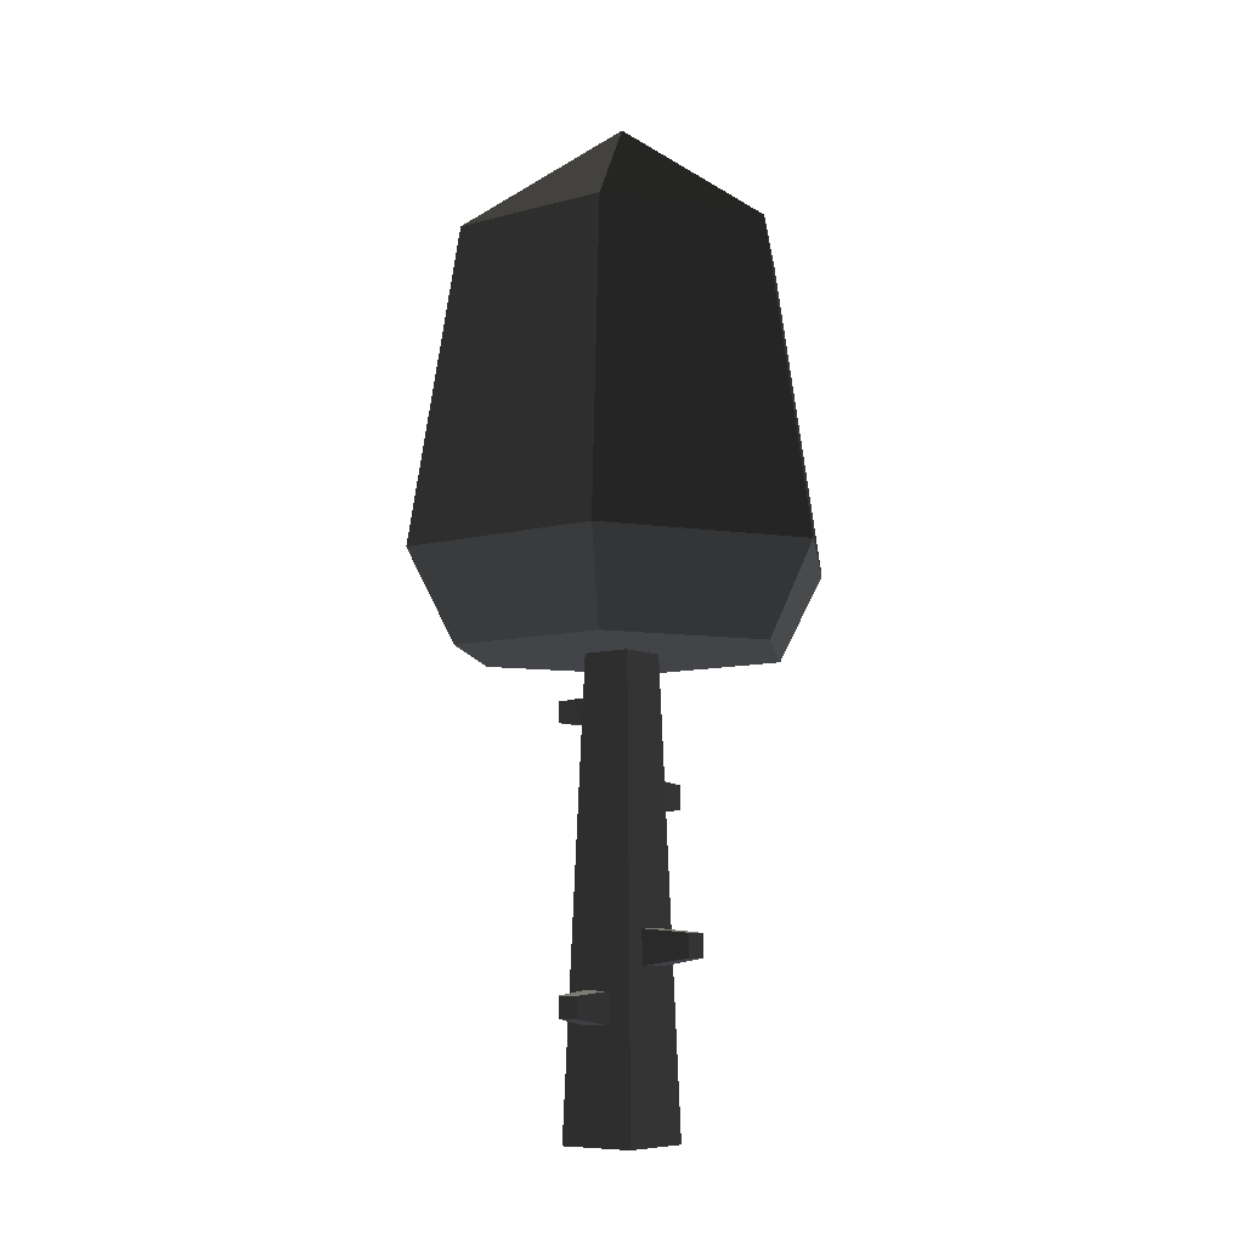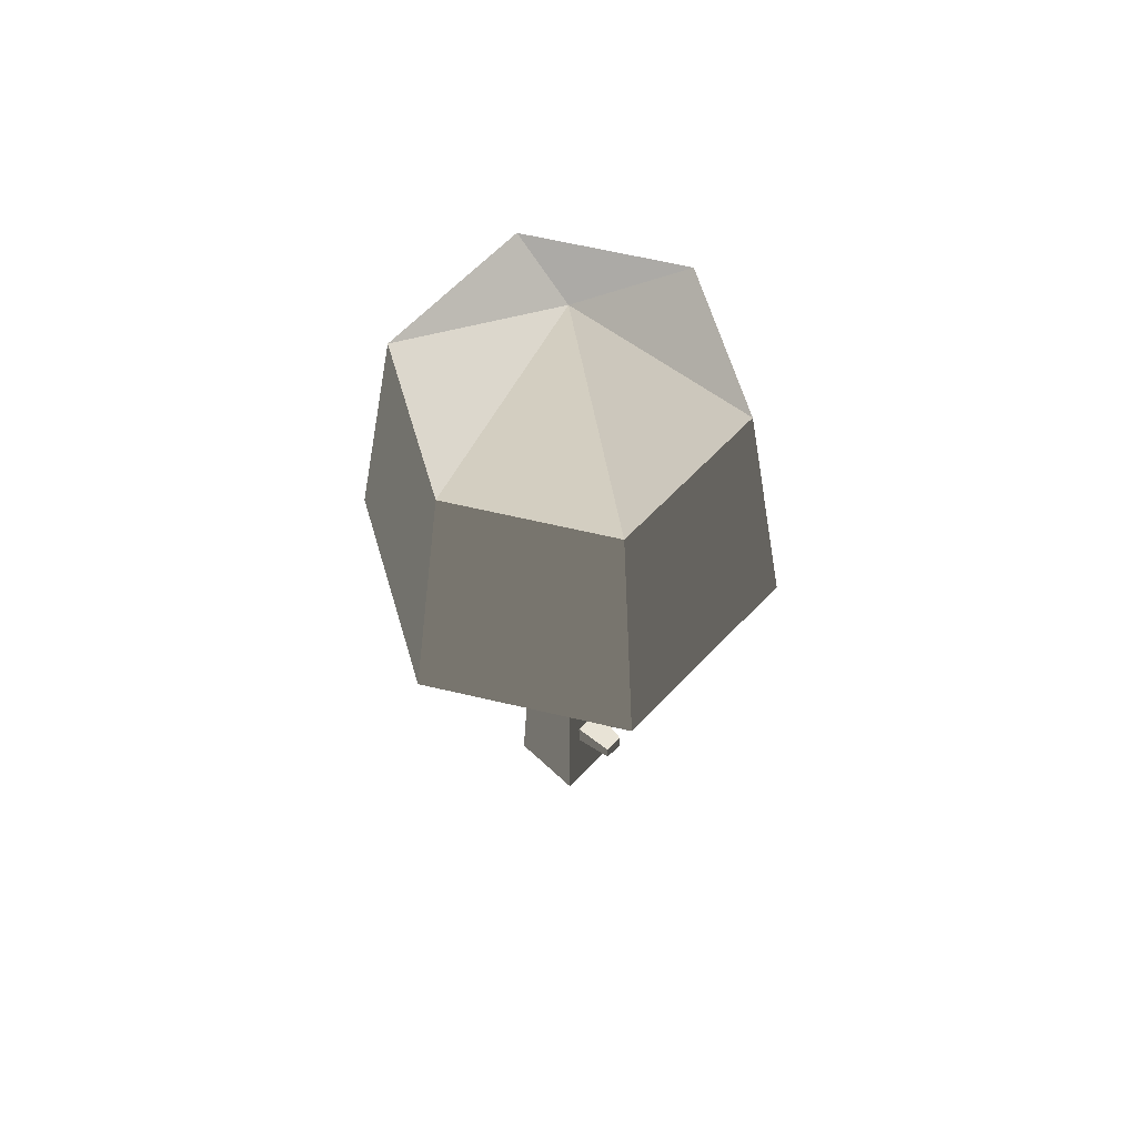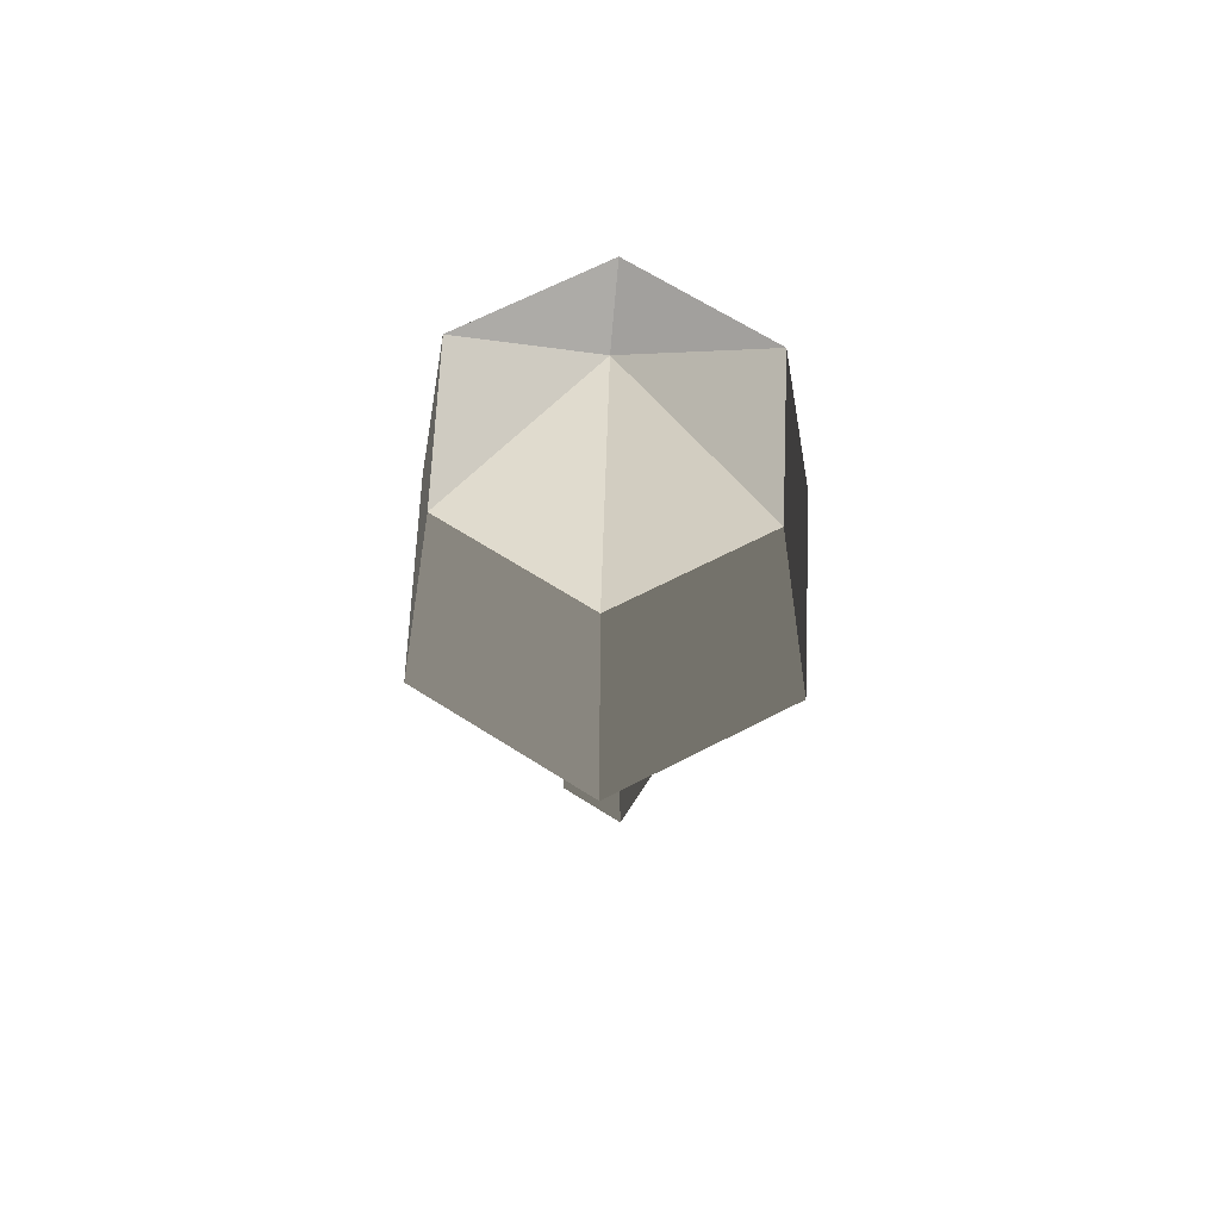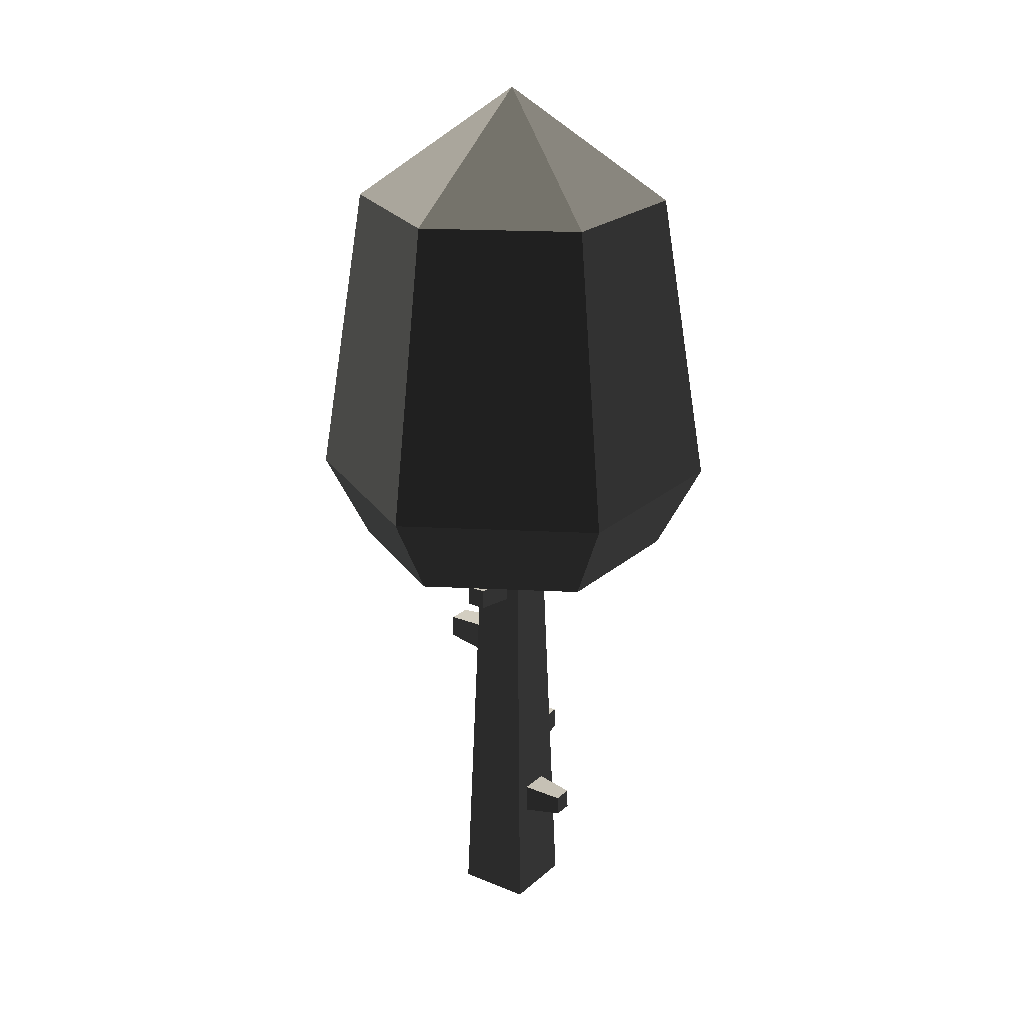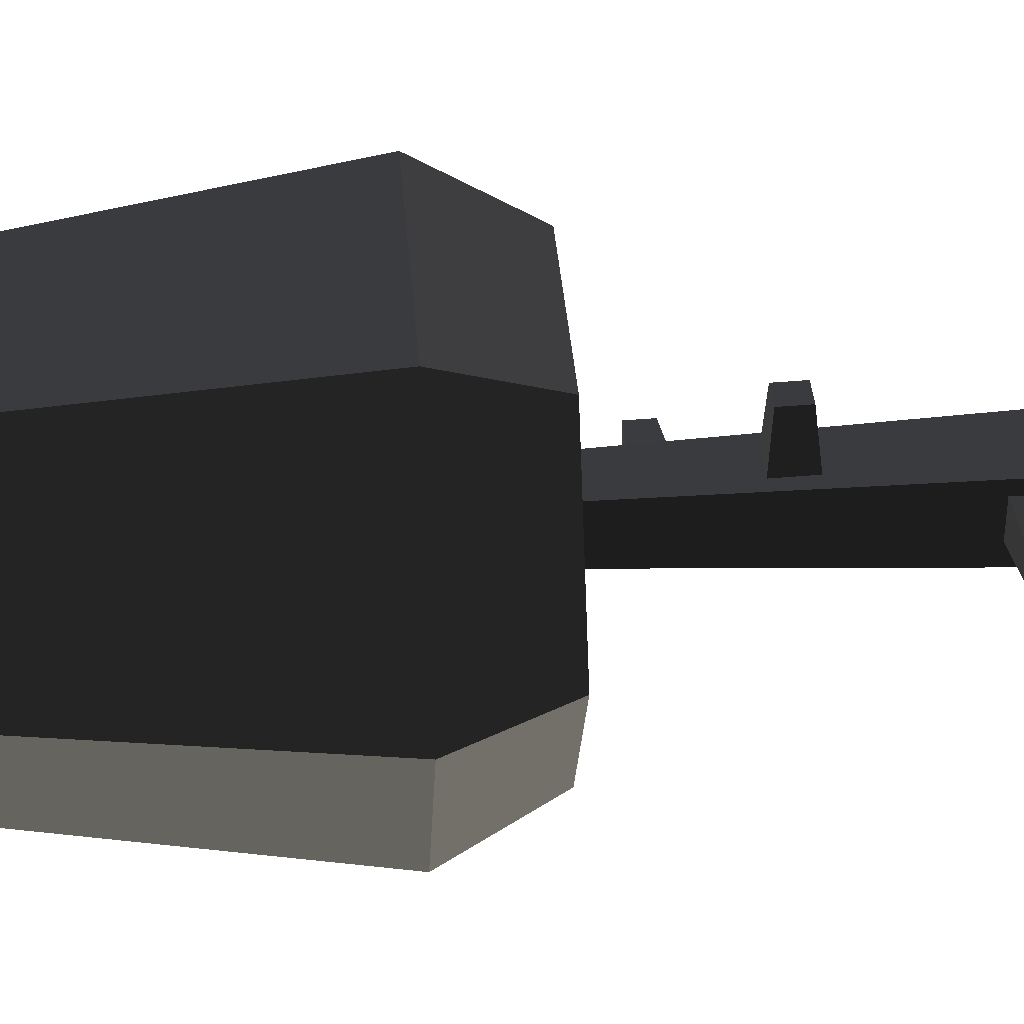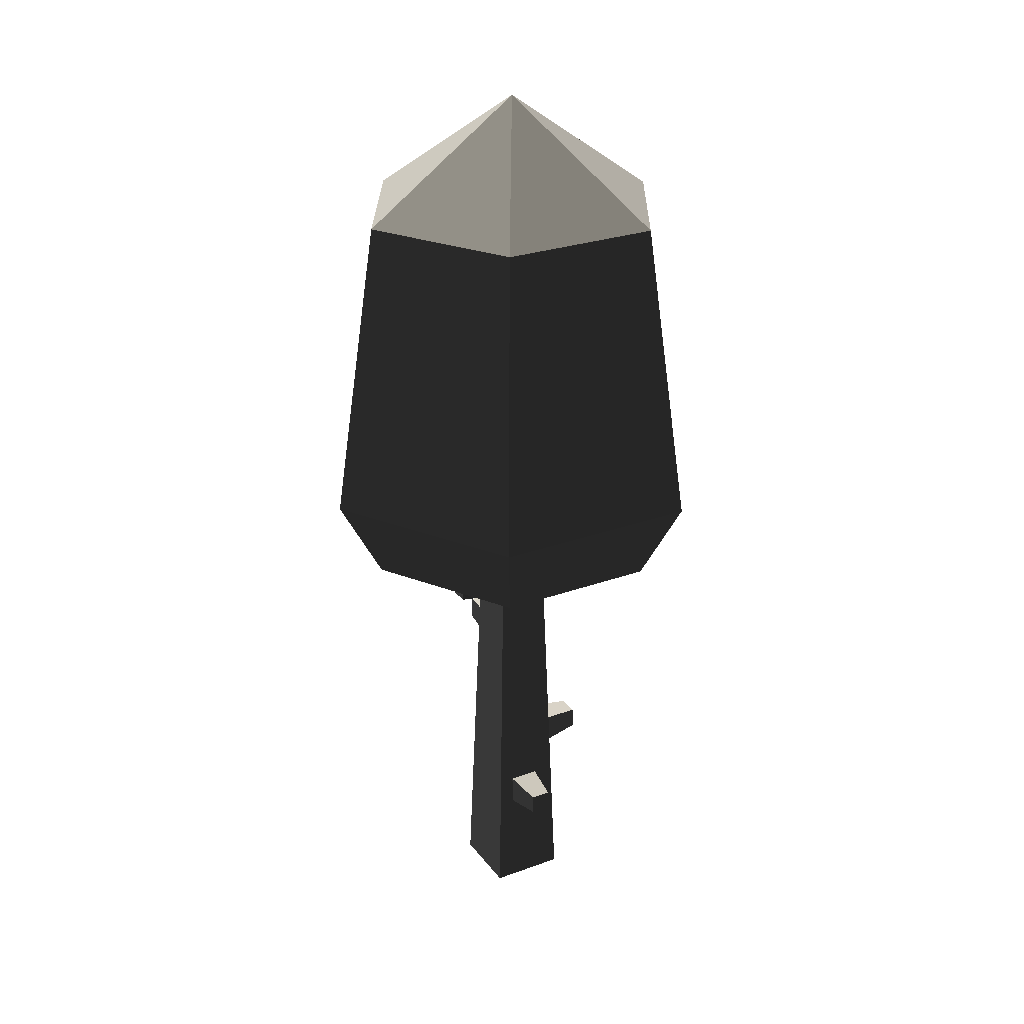
<metadata>
{"format":"obj","ext":"obj","renderer":"f3d","projection":"perspective","resolution":1024,"background":"white","views":[{"elev":-8.1,"azim":-143.0,"up":"+Y"},{"elev":63.2,"azim":133.4,"up":"+Y"},{"elev":66.2,"azim":32.6,"up":"+Y"},{"elev":22.8,"azim":124.9,"up":"+Y"},{"elev":38.0,"azim":-94.3,"up":"+Z"},{"elev":27.3,"azim":150.8,"up":"+Y"}]}
</metadata>
<code>
g tree_default_fall
v -0.437 8.004 0.437
v -0.5793 3.47 0.3604
v -0.437 8.004 -0.437
v -0.5793 3.47 -0.2396
v -0.5982 2.87 -0.2396
v -0.5982 2.87 0.3604
v -0.6882 0 0.6882
v -0.6882 0 -0.6882
v 0.6882 0 -0.6882
v -0.2201 1.926 -0.6278
v -0.2201 2.475 -0.6105
v 0.3299 2.475 -0.6105
v 0.3299 1.926 -0.6278
v 0.437 8.004 -0.437
v 0.2942 5.362 0.5199
v 0.6882 0 0.6882
v 0.437 8.004 0.437
v 0.2942 5.937 0.5019
v -0.2808 5.937 0.5019
v -0.2808 5.362 0.5199
v 0.4739 6.829 0.2721
v 0.4739 6.829 -0.2029
v 0.459 7.304 -0.2029
v 0.459 7.304 0.2721
v -1.432 3.397 0.2614
v -1.445 2.996 0.2614
v -1.432 3.397 -0.1406
v -1.445 2.996 -0.1406
v 0.2166 5.467 1.367
v -0.2032 5.467 1.367
v 0.2166 5.886 1.354
v -0.2032 5.886 1.354
v 1.222 6.907 0.2175
v 1.21 7.272 0.2175
v 1.222 6.907 -0.1482
v 1.21 7.272 -0.1482
v -0.1294 2.039 -1.35
v 0.2391 2.039 -1.35
v -0.1294 2.407 -1.338
v 0.2391 2.407 -1.338
v 1.887 9.554 3.269
v -1.887 9.554 3.269
v 1.453 15 2.517
v -1.453 15 2.517
v -3.775 9.554 0
v -2.907 15 0
v 3.775 9.554 0
v 2.907 15 0
v 1.887 9.554 -3.269
v 1.453 15 -2.517
v -1.453 15 -2.517
v -1.887 9.554 -3.269
v -2.945 8.004 0
v -1.472 8.004 2.55
v -1.472 8.004 -2.55
v 1.472 8.004 -2.55
v 1.472 8.004 2.55
v 2.945 8.004 0
v 0 17.08 0
f 2 1 3
f 3 4 2
f 3 5 4
f 1 2 6
f 7 1 6
f 6 8 7
f 6 5 8
f 5 3 8
f 10 9 8
f 8 3 10
f 3 11 10
f 3 12 11
f 9 10 13
f 13 14 9
f 13 12 14
f 12 3 14
f 15 7 16
f 16 17 15
f 17 18 15
f 17 19 18
f 7 15 20
f 20 1 7
f 20 19 1
f 19 17 1
f 7 8 9
f 9 16 7
f 21 17 16
f 16 9 21
f 9 22 21
f 9 23 22
f 9 14 23
f 24 14 17
f 17 21 24
f 24 23 14
f 26 25 27
f 27 28 26
f 30 29 31
f 31 32 30
f 26 6 2
f 2 25 26
f 26 28 5
f 5 6 26
f 4 5 28
f 28 27 4
f 27 25 2
f 2 4 27
f 20 30 32
f 32 19 20
f 30 20 15
f 15 29 30
f 18 19 32
f 32 31 18
f 31 29 15
f 15 18 31
f 34 33 35
f 35 36 34
f 24 21 33
f 33 34 24
f 21 22 35
f 35 33 21
f 35 22 23
f 23 36 35
f 23 24 34
f 34 36 23
f 38 37 39
f 39 40 38
f 10 11 39
f 39 37 10
f 39 11 12
f 12 40 39
f 40 12 13
f 13 38 40
f 13 10 37
f 37 38 13
f 42 41 43
f 43 44 42
f 45 42 44
f 44 46 45
f 48 47 49
f 49 50 48
f 45 46 51
f 51 52 45
f 49 52 51
f 51 50 49
f 43 41 47
f 47 48 43
f 54 53 55
f 55 3 54
f 55 56 3
f 56 14 3
f 56 17 14
f 54 3 1
f 1 57 54
f 1 17 57
f 17 56 57
f 56 58 57
f 59 43 48
f 53 45 52
f 52 55 53
f 54 42 45
f 45 53 54
f 47 41 57
f 57 58 47
f 46 44 59
f 47 58 56
f 56 49 47
f 54 57 41
f 41 42 54
f 51 46 59
f 59 44 43
f 56 55 52
f 52 49 56
f 51 59 50
f 50 59 48

</code>
